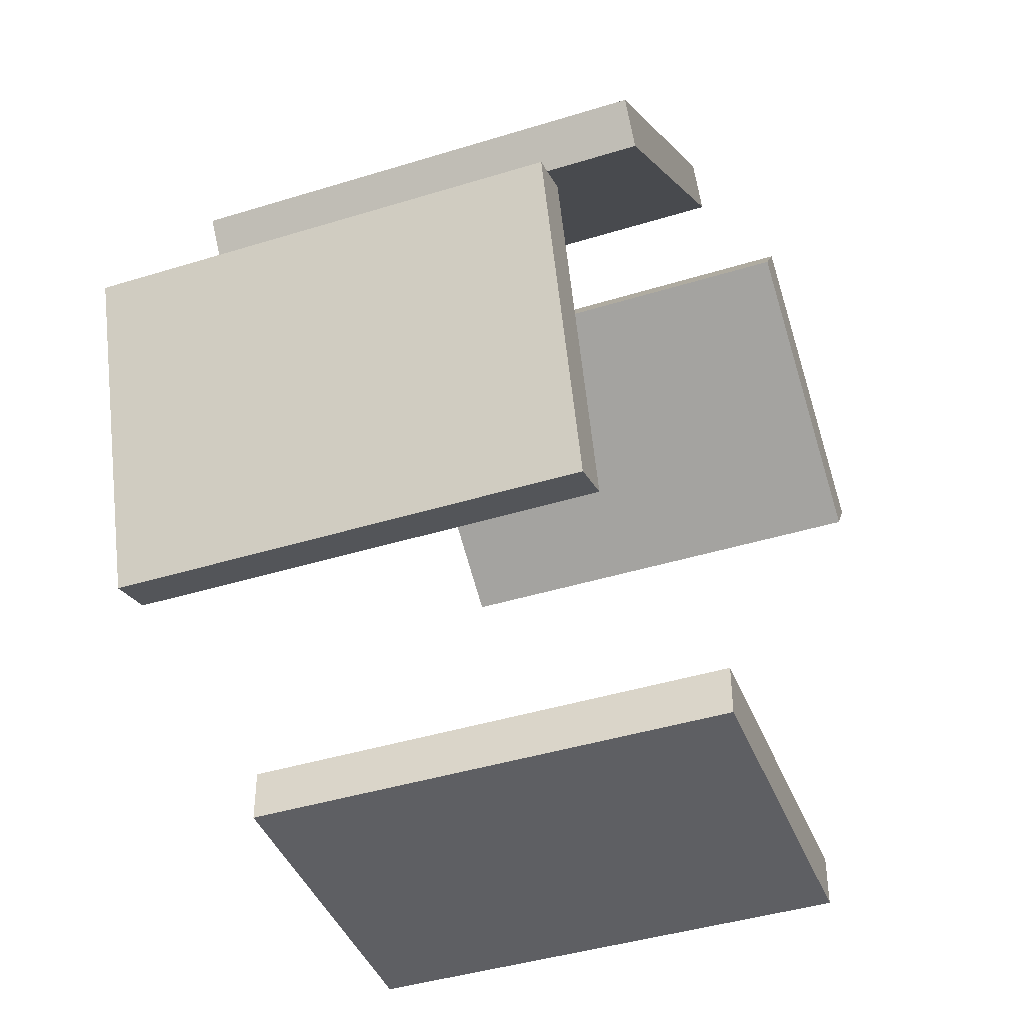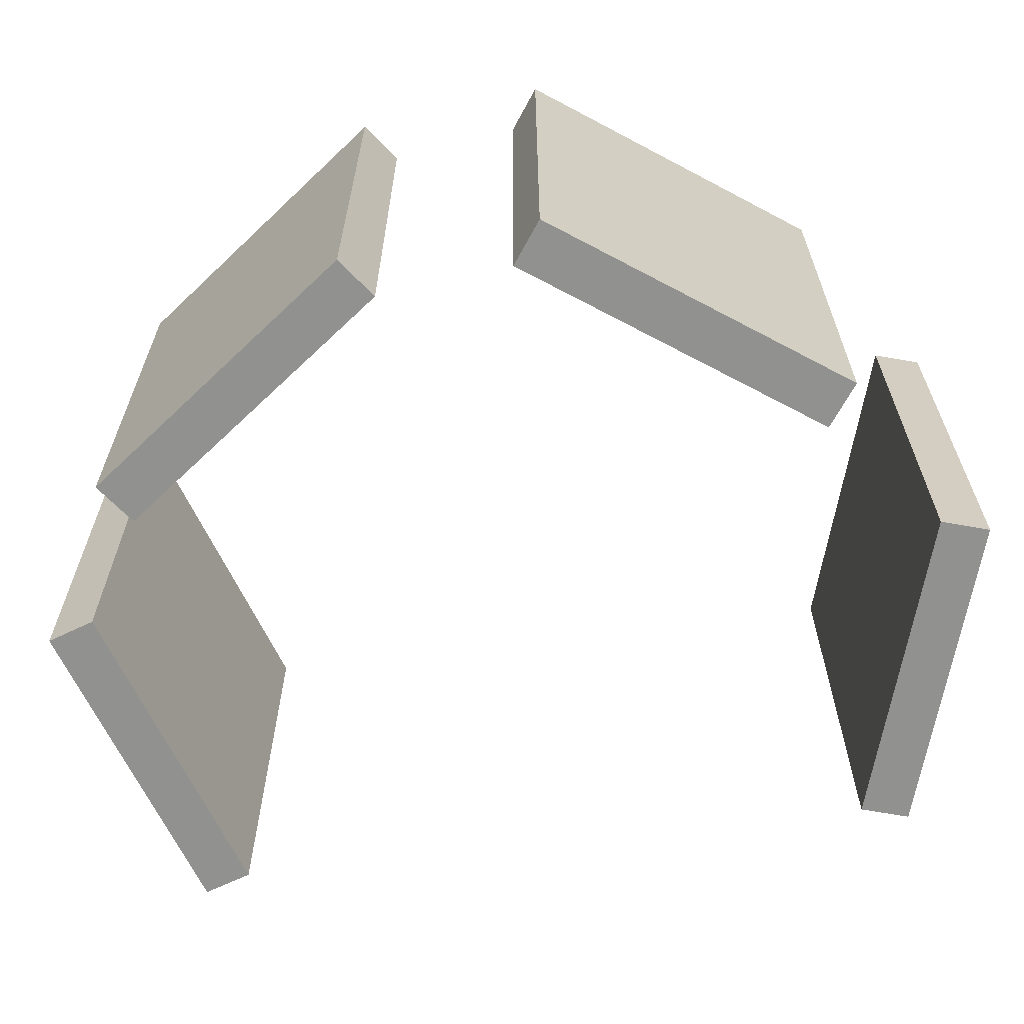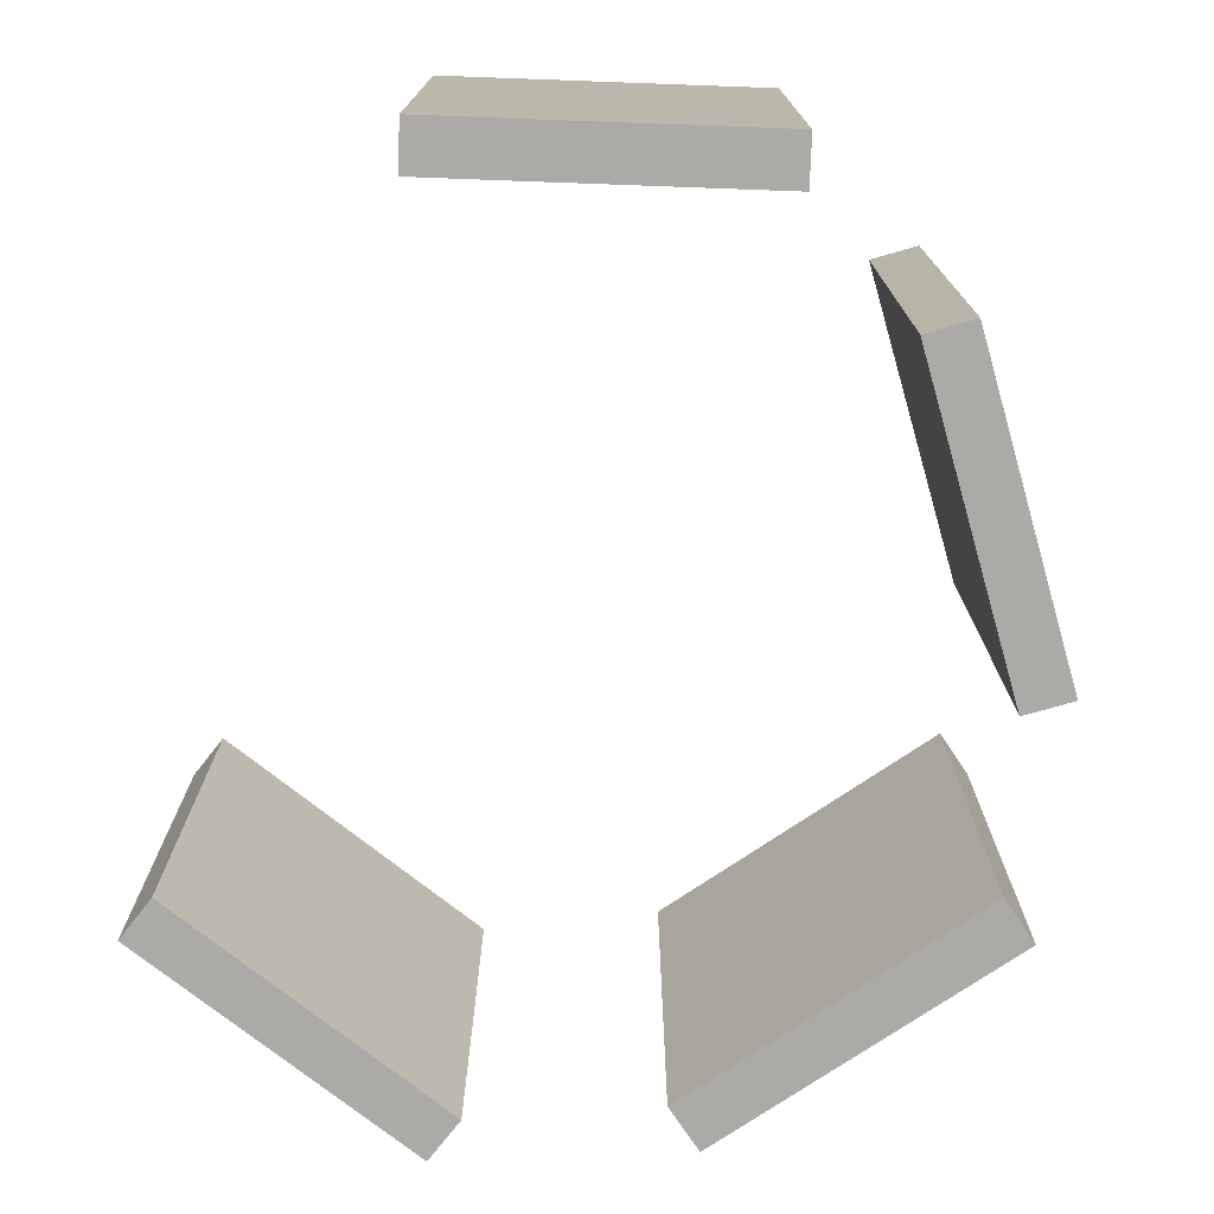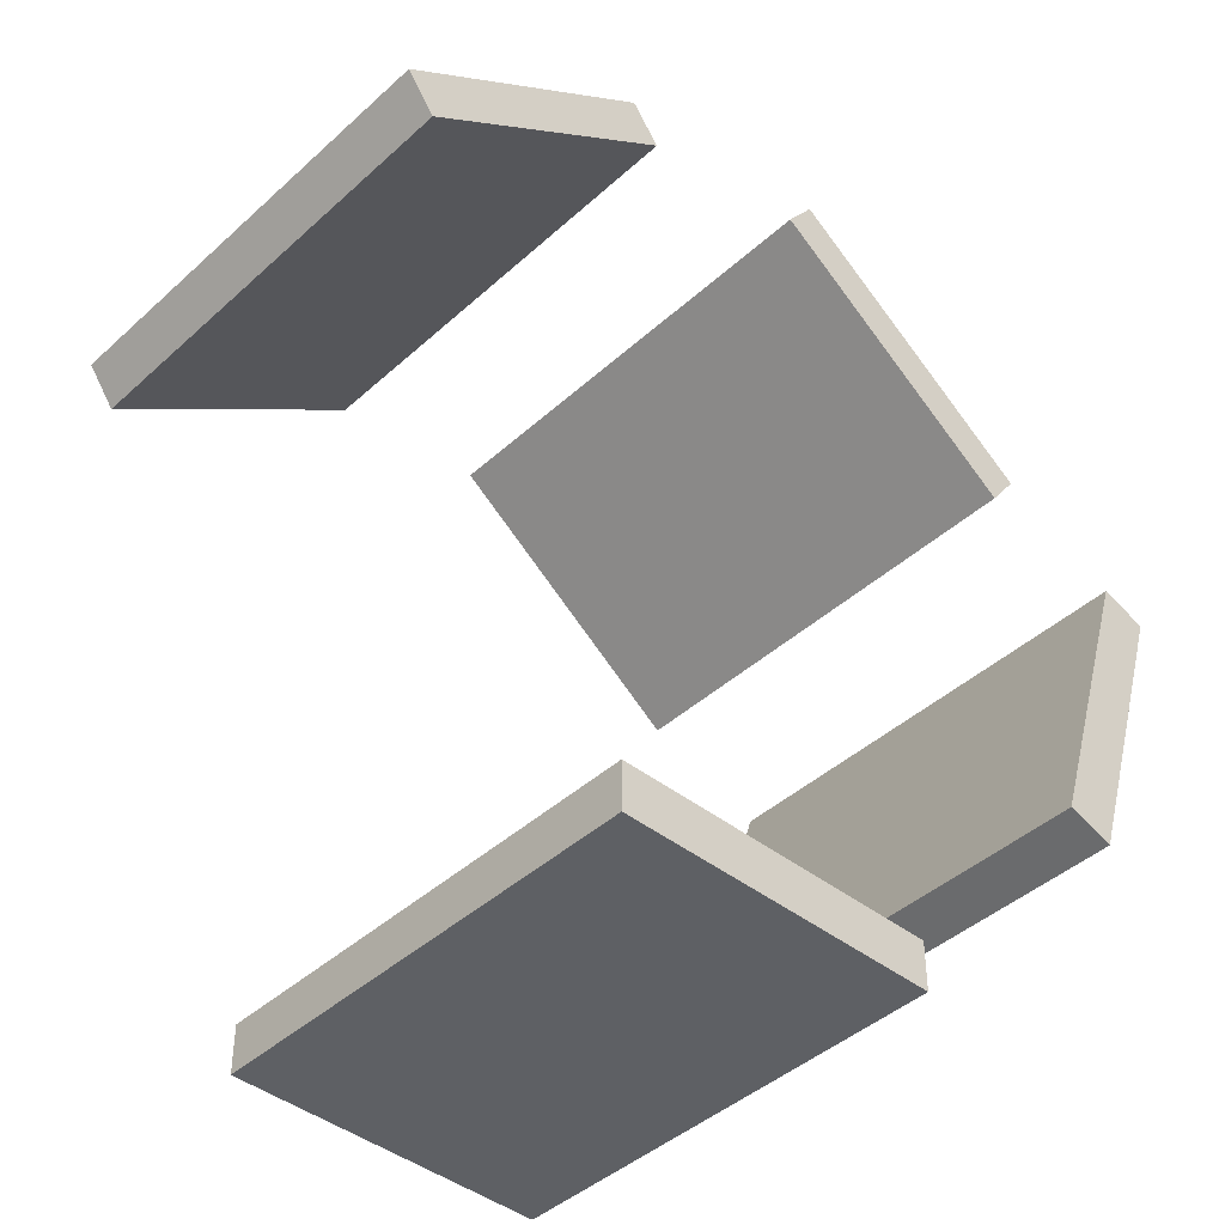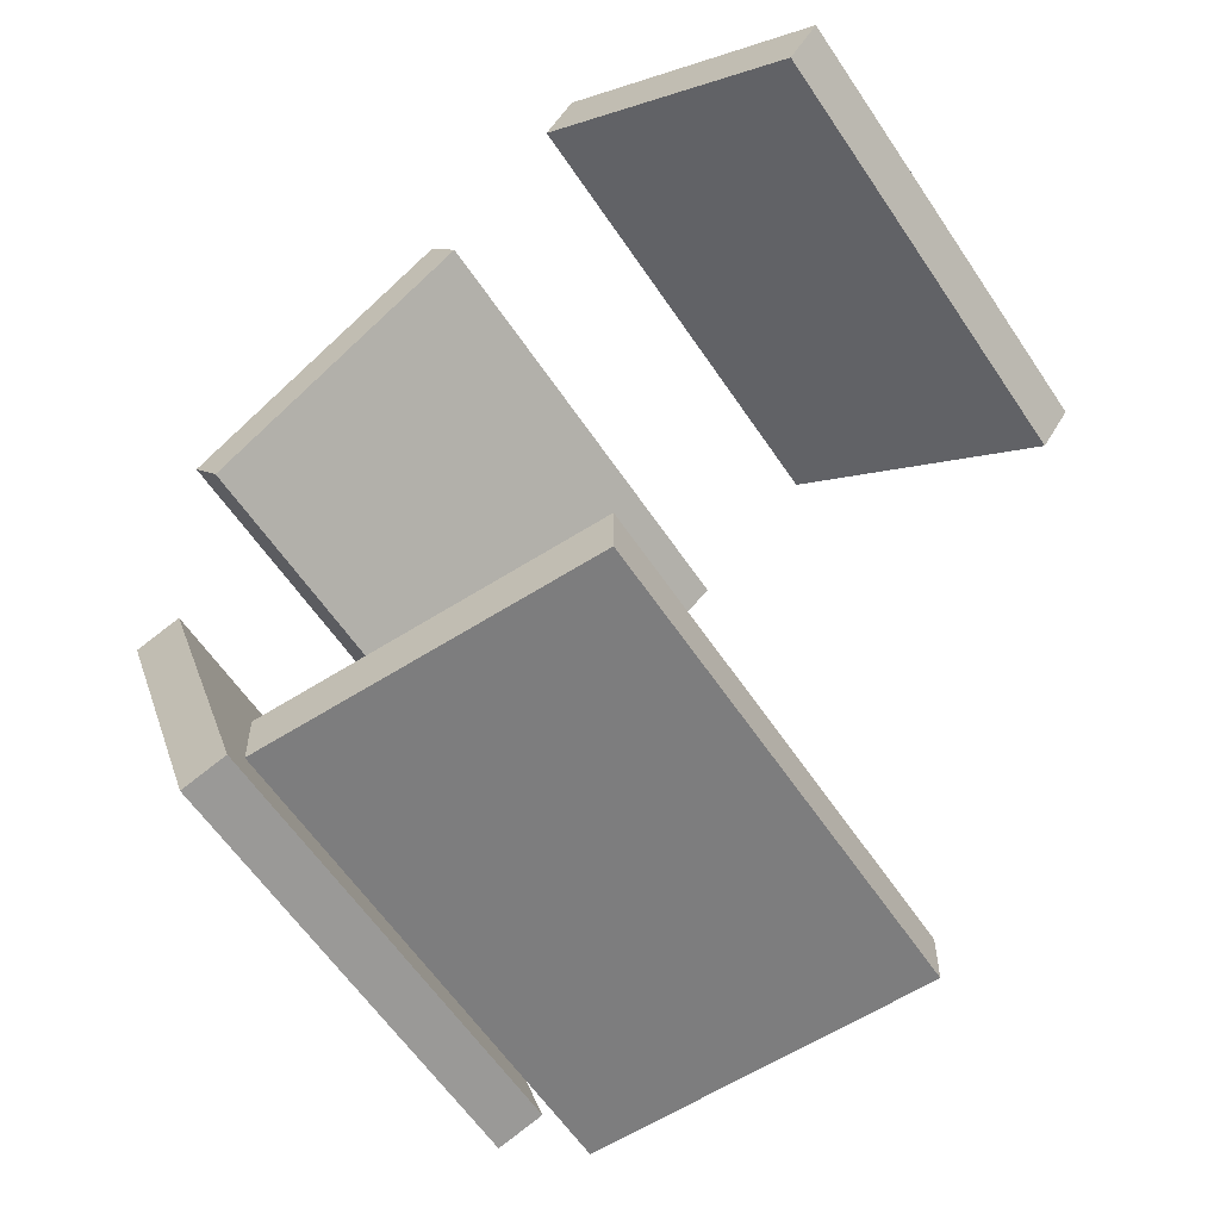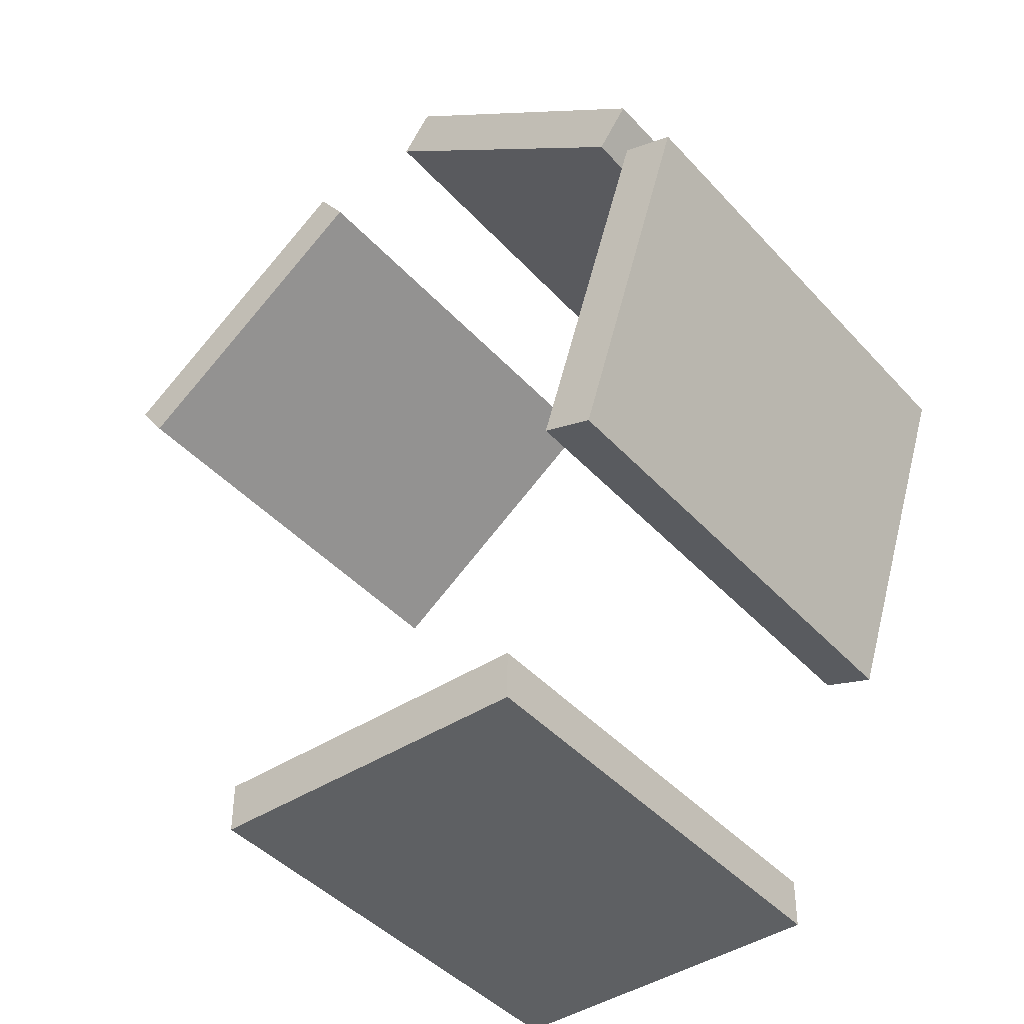
<metadata>
{"format":"obj","ext":"obj","renderer":"f3d","projection":"perspective","resolution":1024,"background":"white","views":[{"elev":-41.8,"azim":110.5,"up":"+Z"},{"elev":-66.0,"azim":79.8,"up":"+Y"},{"elev":-75.8,"azim":-38.1,"up":"+Y"},{"elev":-42.9,"azim":-43.0,"up":"+Z"},{"elev":-59.2,"azim":-146.6,"up":"+Z"},{"elev":-42.2,"azim":38.0,"up":"+Z"}]}
</metadata>
<code>
v -158.2 -243.7 -347.1
v -158.2 180.3 -347.1
v 141.8 -243.7 -347.1
v 141.8 180.3 -347.1
v 141.8 -243.7 -392.1
v 141.8 180.3 -392.1
v -158.2 -243.7 -392.1
v -158.2 180.3 -392.1
o Cube_1
f 3 4 2 1
f 7 8 6 5
f 5 6 4 3
f 1 2 8 7
f 4 6 8 2
f 5 3 1 7
v 240 -319 -212.9
v 240 105 -212.9
v 332.8 -319 72.42
v 332.8 105 72.42
v 375.5 -319 58.52
v 375.5 105 58.52
v 282.8 -319 -226.8
v 282.8 105 -226.8
o Cube_2
f 11 12 10 9
f 15 16 14 13
f 13 14 12 11
f 9 10 16 15
f 12 14 16 10
f 13 11 9 15
v 267.9 -264.4 179.2
v 267.9 159.6 179.2
v 25.2 -264.4 355.5
v 25.2 159.6 355.5
v 51.65 -264.4 391.9
v 51.65 159.6 391.9
v 294.4 -264.4 215.6
v 294.4 159.6 215.6
o Cube_3
f 19 20 18 17
f 23 24 22 21
f 21 22 20 19
f 17 18 24 23
f 20 22 24 18
f 21 19 17 23
v -99.03 -227.1 384.5
v -99.03 196.9 384.5
v -341.7 -227.1 208.1
v -341.7 196.9 208.1
v -368.2 -227.1 244.5
v -368.2 196.9 244.5
v -125.5 -227.1 420.9
v -125.5 196.9 420.9
o Cube_4
f 27 28 26 25
f 31 32 30 29
f 29 30 28 27
f 25 26 32 31
f 28 30 32 26
f 29 27 25 31

</code>
